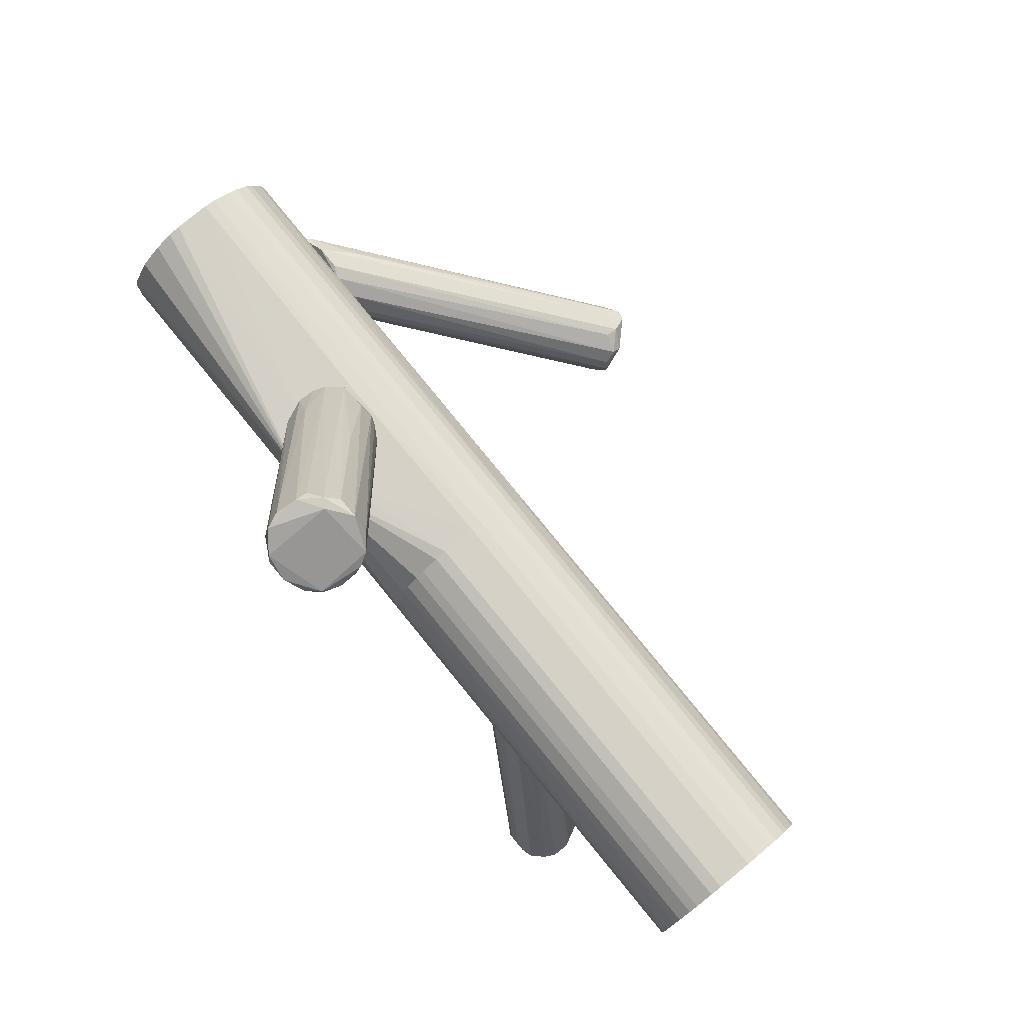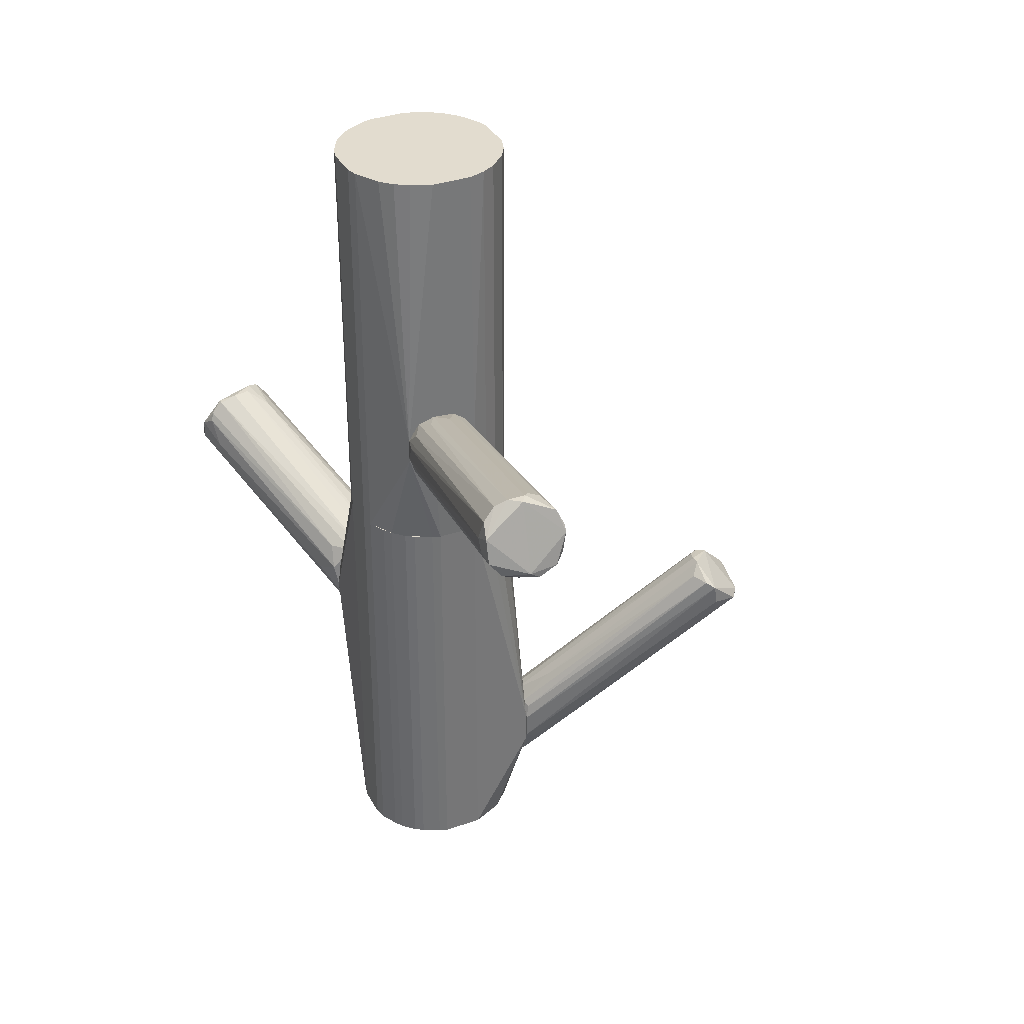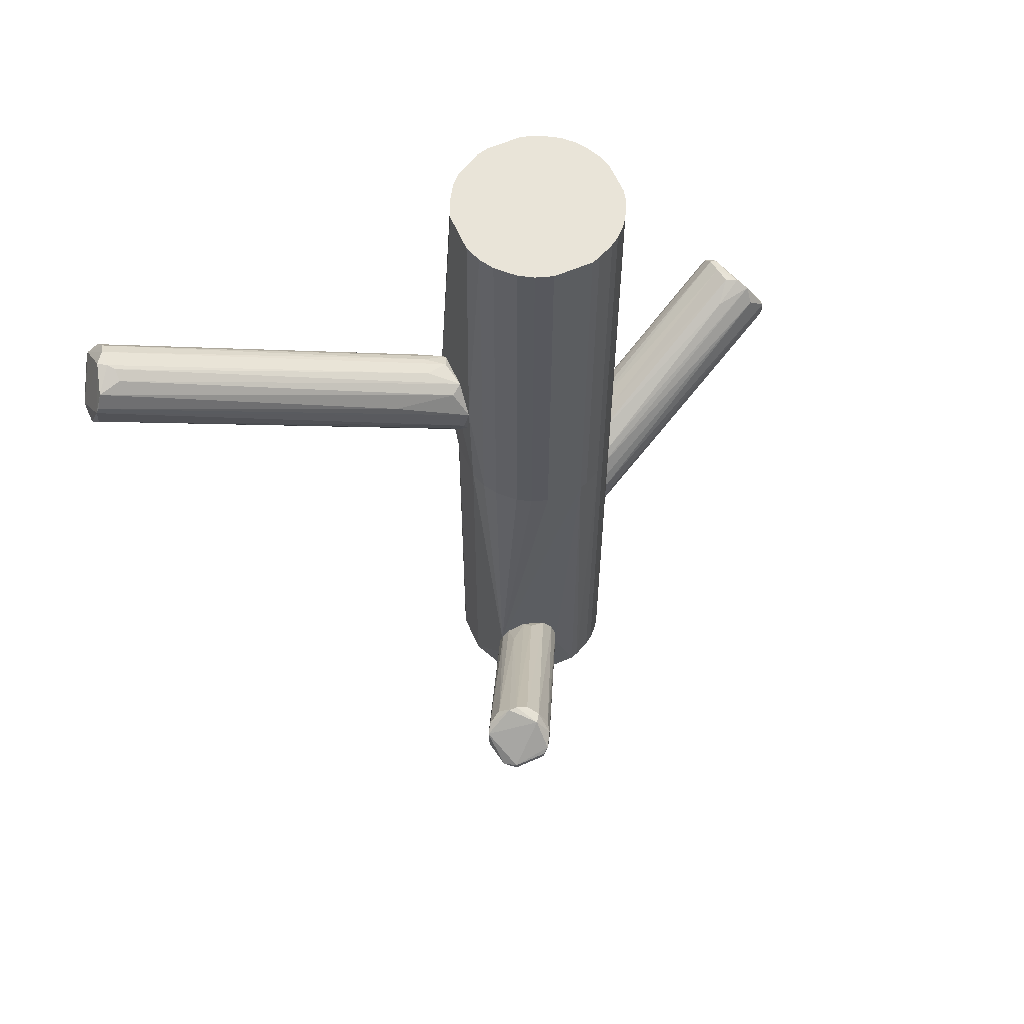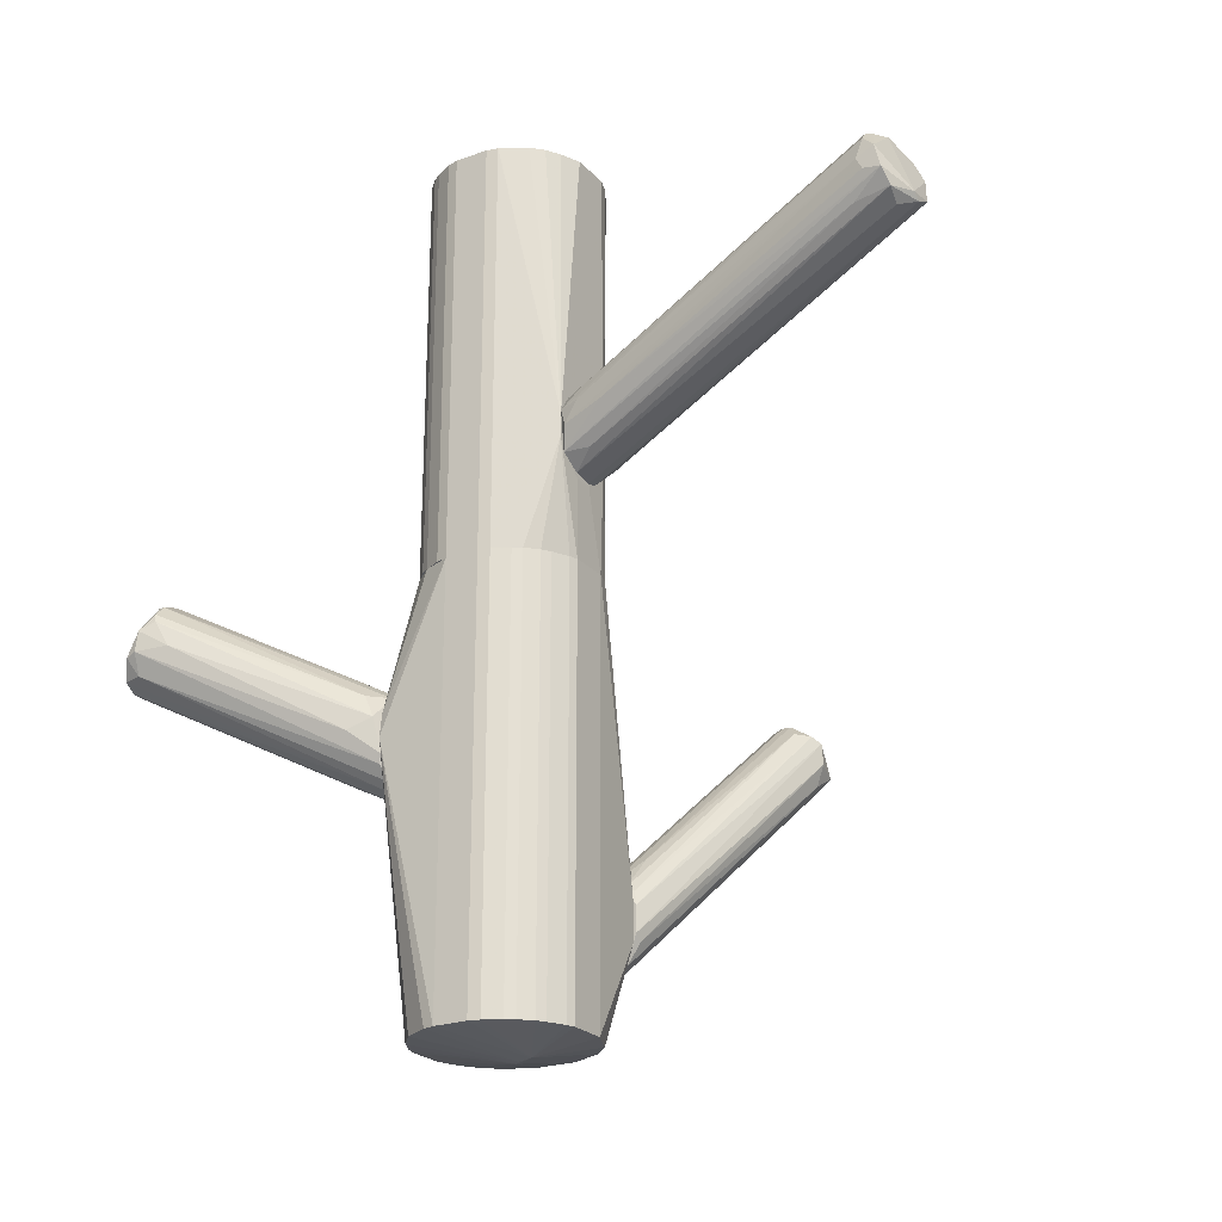
<metadata>
{"format":"obj","ext":"obj","renderer":"f3d","projection":"perspective","resolution":1024,"background":"white","views":[{"elev":79.3,"azim":-39.2,"up":"+Y"},{"elev":34.7,"azim":-24.9,"up":"+Z"},{"elev":60.2,"azim":66.5,"up":"+Z"},{"elev":-23.6,"azim":-58.8,"up":"+Z"}]}
</metadata>
<code>
o convex_0
v -0.0418 0.03976 -0.04409
v -0.04882 0.09985 0.001951
v -0.0457 0.1022 0.000384
v -0.06052 0.1061 -0.01835
v -0.01838 0.04054 -0.04956
v -0.02775 0.03976 -0.0277
v -0.06287 0.09595 -0.002735
v -0.0457 0.1092 -0.01523
v -0.03009 0.04054 -0.05424
v -0.01761 0.04132 -0.03863
v -0.03789 0.03976 -0.02849
v -0.06521 0.09985 -0.01288
v -0.04258 0.1069 -0.007422
v -0.05506 0.09595 0.001951
v -0.05116 0.1084 -0.01913
v -0.04336 0.04133 -0.03473
v -0.03789 0.03976 -0.05034
v -0.02073 0.03976 -0.03238
v -0.02229 0.04132 -0.05268
v -0.04258 0.1022 -0.003516
v -0.06521 0.09906 -0.007422
v -0.02853 0.0702 -0.03082
v -0.06209 0.1006 -0.01835
v -0.05662 0.1069 -0.01991
v -0.03633 0.04289 -0.05112
v -0.04726 0.1092 -0.01288
v -0.05974 0.09595 0.000384
v -0.03555 0.04054 -0.02693
v -0.04491 0.09204 -0.001954
v -0.06287 0.09126 -0.0121
v -0.04258 0.04444 -0.02848
v -0.02541 0.03976 -0.05424
v -0.04102 0.04054 -0.04644
v -0.05974 0.09751 0.000384
v -0.05038 0.09672 0.001951
v -0.01838 0.04444 -0.04175
v -0.0457 0.04756 -0.03784
v -0.04258 0.1061 -0.01288
v -0.06364 0.09516 -0.005078
v -0.03165 0.05303 -0.04799
v -0.06443 0.103 -0.01367
v -0.04804 0.1069 -0.01913
v -0.02463 0.04523 -0.0277
v -0.03477 0.04913 -0.02225
v -0.01838 0.03976 -0.03629
f 18 32 45
f 1 6 11
f 1 11 16
f 6 1 17
f 6 17 18
f 8 5 19
f 13 3 20
f 10 13 20
f 3 18 20
f 4 15 24
f 9 17 25
f 23 4 25
f 17 23 25
f 4 24 25
f 24 9 25
f 3 13 26
f 13 8 26
f 15 4 26
f 8 15 26
f 11 6 28
f 27 11 28
f 14 27 28
f 3 2 29
f 21 12 30
f 16 11 31
f 27 7 31
f 11 27 31
f 17 9 32
f 18 17 32
f 19 5 32
f 1 12 33
f 17 1 33
f 12 23 33
f 23 17 33
f 2 3 34
f 14 2 34
f 21 7 34
f 3 26 34
f 7 27 34
f 27 14 34
f 2 14 35
f 29 2 35
f 6 29 35
f 10 5 36
f 13 10 36
f 5 22 36
f 22 13 36
f 12 1 37
f 1 16 37
f 30 12 37
f 16 30 37
f 5 8 38
f 8 13 38
f 22 5 38
f 13 22 38
f 7 21 39
f 30 16 39
f 21 30 39
f 16 31 39
f 31 7 39
f 15 19 40
f 9 24 40
f 24 15 40
f 32 9 40
f 19 32 40
f 12 21 41
f 23 12 41
f 4 23 41
f 26 4 41
f 21 34 41
f 34 26 41
f 15 8 42
f 8 19 42
f 19 15 42
f 18 3 43
f 6 18 43
f 3 29 43
f 29 6 43
f 28 6 44
f 14 28 44
f 35 14 44
f 6 35 44
f 5 10 45
f 10 20 45
f 20 18 45
f 32 5 45
o convex_1
v -0.01838 -0.01254 0.02849
v -0.04335 -0.1007 0.08077
v -0.0418 -0.09915 0.07999
v -0.04335 -0.1093 0.06204
v -0.03633 -0.008639 0.03474
v -0.0215 -0.007068 0.04488
v -0.05428 -0.1007 0.07609
v -0.03555 -0.107 0.07375
v -0.05194 -0.1062 0.06282
v -0.02931 -0.007859 0.02459
v -0.03243 -0.007068 0.0441
v -0.01526 -0.007068 0.03707
v -0.03633 -0.1077 0.06673
v -0.05506 -0.1054 0.06673
v -0.03711 -0.1054 0.07765
v -0.03399 -0.007068 0.02849
v -0.04804 -0.1007 0.08077
v -0.02385 -0.007859 0.0238
v -0.01526 -0.008639 0.03239
v -0.02853 -0.008639 0.04644
v -0.03555 -0.007068 0.03942
v -0.05506 -0.09915 0.07062
v -0.04725 -0.1054 0.06048
v -0.01916 -0.0102 0.0441
v -0.03945 -0.1077 0.06282
v -0.05116 -0.09993 0.07921
v -0.02073 -0.007859 0.02459
v -0.03867 -0.09915 0.07843
v -0.05506 -0.1038 0.07297
v -0.03555 -0.1077 0.07219
v -0.02619 -0.01487 0.04878
v -0.03555 -0.01254 0.0441
v -0.01995 -0.02737 0.04644
v -0.03867 -0.02034 0.03786
v -0.03321 -0.0141 0.02849
v -0.01604 -0.00941 0.03005
v -0.0457 -0.1093 0.0636
v -0.04492 -0.1031 0.08077
v -0.01682 -0.007068 0.02771
v -0.03711 -0.01253 0.0402
v -0.05194 -0.09681 0.06126
v -0.05506 -0.1007 0.06751
v -0.03165 -0.0141 0.048
v -0.03867 -0.1093 0.06438
f 75 82 89
f 56 51 57
f 56 57 61
f 55 61 63
f 51 56 65
f 61 50 66
f 56 61 66
f 49 54 68
f 54 55 68
f 63 49 68
f 55 63 68
f 57 51 69
f 49 63 72
f 46 70 72
f 70 49 72
f 48 47 73
f 51 48 73
f 47 60 73
f 69 51 73
f 60 69 73
f 67 59 74
f 52 67 74
f 71 52 74
f 62 71 74
f 57 53 75
f 53 60 75
f 64 57 75
f 58 64 75
f 47 48 76
f 48 51 76
f 62 47 76
f 51 65 76
f 65 62 76
f 66 52 77
f 56 66 77
f 52 71 77
f 71 56 77
f 53 57 78
f 60 53 78
f 57 69 78
f 69 60 78
f 50 61 79
f 61 59 79
f 67 50 79
f 55 54 80
f 61 55 80
f 58 46 81
f 64 58 81
f 54 49 82
f 59 54 82
f 74 59 82
f 82 75 83
f 60 47 83
f 47 62 83
f 62 74 83
f 75 60 83
f 74 82 83
f 61 57 84
f 63 61 84
f 57 64 84
f 72 63 84
f 46 72 84
f 81 46 84
f 64 81 84
f 66 50 85
f 52 66 85
f 50 67 85
f 67 52 85
f 54 59 86
f 59 61 86
f 80 54 86
f 61 80 86
f 59 67 87
f 79 59 87
f 67 79 87
f 65 56 88
f 62 65 88
f 56 71 88
f 71 62 88
f 46 58 89
f 70 46 89
f 49 70 89
f 58 75 89
f 82 49 89
o convex_2
v -0.0254 0.03898 0.1175
v -0.02774 -0.007068 0.02381
v -0.02228 -0.007068 0.02381
v -0.01604 0.03898 0.002732
v 0.00191 0.01089 0.1175
v -0.04336 0.01166 0.1175
v -0.04257 0.02414 0.002732
v 0.000346 0.006201 0.002732
v -0.01526 -0.006284 0.1175
v -0.002773 0.03117 0.1175
v 0.001126 0.02414 0.002732
v -0.03867 0.001523 0.002732
v -0.03555 -0.001601 0.1175
v -0.04023 0.02883 0.1175
v -0.0332 0.03585 0.002732
v -0.006677 -0.002385 0.002732
v -0.03555 -0.007068 0.03863
v -0.001994 0.002303 0.1175
v -0.01292 0.03819 0.1175
v -0.005897 0.03429 0.002732
v -0.04336 0.01166 0.002732
v -0.01526 -0.006284 0.002732
v 0.00191 0.02181 0.1175
v -0.04336 0.02103 0.1175
v -0.02618 -0.006284 0.1175
v -0.03555 0.03429 0.1175
v 0.00191 0.01089 0.002732
v -0.0254 0.03898 0.002732
v -0.03867 0.03117 0.002732
v -0.02853 -0.005504 0.002732
v -0.01058 -0.004724 0.1175
v -0.04257 0.008545 0.1175
v -0.01526 -0.007068 0.03707
v -0.04257 0.008545 0.002732
v -0.02853 0.03819 0.1175
v -0.005897 0.03429 0.1175
v -0.002773 0.03117 0.002732
v 0.00191 0.02181 0.002732
v -0.01604 0.03898 0.1175
v -0.006677 -0.002385 0.1175
v -0.04336 0.02103 0.002732
v -0.001994 0.002303 0.002732
v -0.03867 0.001523 0.1175
v -0.008237 0.03585 0.002732
v -0.001214 0.02883 0.1175
v 0.000346 0.006201 0.1175
v -0.03555 -0.007068 0.03239
v -0.02853 0.03819 0.002732
v -0.04257 0.02414 0.1175
v -0.01292 0.03819 0.002732
v -0.01058 -0.004724 0.002732
v -0.03165 -0.003944 0.1175
v -0.03555 -0.001601 0.002732
v -0.03867 0.03117 0.1175
v -0.02618 -0.006284 0.002732
v -0.03555 0.03429 0.002732
v -0.001214 0.02883 0.002732
v -0.008237 0.03585 0.1175
v 0.001126 0.02415 0.1175
v -0.04023 0.02883 0.002732
v -0.0332 0.03585 0.1175
f 124 104 150
f 94 90 95
f 96 93 97
f 94 95 98
f 90 94 99
f 97 93 100
f 96 97 101
f 98 95 102
f 95 90 103
f 93 96 104
f 101 97 105
f 91 92 106
f 94 98 107
f 90 99 108
f 100 93 109
f 96 101 110
f 92 91 111
f 101 105 111
f 99 94 112
f 95 103 113
f 110 95 113
f 98 102 114
f 106 98 114
f 103 90 115
f 94 97 116
f 97 100 116
f 112 94 116
f 90 93 117
f 93 104 117
f 104 96 118
f 101 111 119
f 107 98 120
f 102 95 121
f 95 110 121
f 106 92 122
f 98 106 122
f 92 111 122
f 120 98 122
f 110 101 123
f 106 121 123
f 121 110 123
f 115 90 124
f 90 117 124
f 108 99 125
f 99 109 125
f 109 99 126
f 100 109 126
f 116 100 127
f 112 116 127
f 93 90 128
f 90 108 128
f 108 93 128
f 105 107 129
f 107 120 129
f 120 105 129
f 96 110 130
f 113 96 130
f 110 113 130
f 105 97 131
f 97 107 131
f 107 105 131
f 106 102 132
f 102 121 132
f 121 106 132
f 109 93 133
f 125 109 133
f 99 112 134
f 126 99 134
f 97 94 135
f 94 107 135
f 107 97 135
f 91 106 136
f 123 101 136
f 106 123 136
f 117 104 137
f 104 124 137
f 124 117 137
f 103 96 138
f 113 103 138
f 96 113 138
f 93 108 139
f 133 93 139
f 108 133 139
f 111 105 140
f 105 120 140
f 122 111 140
f 120 122 140
f 102 106 141
f 114 102 141
f 106 114 141
f 101 119 142
f 119 136 142
f 136 101 142
f 103 115 143
f 118 103 143
f 115 118 143
f 111 91 144
f 119 111 144
f 91 136 144
f 136 119 144
f 115 104 145
f 104 118 145
f 118 115 145
f 100 126 146
f 126 134 146
f 108 125 147
f 133 108 147
f 125 133 147
f 127 100 148
f 112 127 148
f 134 112 148
f 100 146 148
f 146 134 148
f 96 103 149
f 118 96 149
f 103 118 149
f 104 115 150
f 115 124 150
o convex_3
v -0.03477 0.03976 -0.02772
v -0.02618 -0.006288 -0.1143
v -0.02853 -0.005503 -0.1143
v -0.02618 -0.006288 0.002732
v 0.001906 0.02181 -0.1143
v 0.001906 0.01089 0.002732
v -0.04336 0.02103 -0.1143
v 0.002686 -0.004724 -0.08701
v -0.04336 0.01167 0.002732
v -0.00824 0.03585 0.002732
v -0.01604 0.03897 -0.1143
v -0.04257 0.03976 -0.0402
v -0.03867 0.001524 -0.1143
v -0.03555 0.03429 0.002732
v -0.006676 -0.00238 0.002732
v -0.03321 0.03585 -0.1143
v 0.001906 0.02181 0.002732
v -0.002777 0.03117 -0.1143
v -0.03555 -0.001605 0.002732
v -0.001993 0.002303 -0.1143
v -0.01604 0.01557 -0.1175
v -0.01604 0.03897 0.002732
v -0.01526 -0.006288 0.002732
v -0.04336 0.01167 -0.1143
v -0.01526 -0.006288 -0.1143
v -0.04336 0.02103 0.002732
v -0.001213 0.02883 0.002732
v -0.04023 0.003863 0.002732
v -0.03867 0.03117 -0.1143
v -0.01682 0.03976 -0.04645
v -0.00824 0.03585 -0.1143
v -0.0254 0.03897 -0.1143
v 0.002686 -0.004724 -0.07686
v 0.002686 0.01478 -0.09403
v -0.02853 0.03819 0.002732
v -0.001993 0.002303 0.002732
v 0.001906 0.01089 -0.1143
v -0.04257 0.008546 -0.1143
v -0.03555 -0.001605 -0.1143
v -0.005896 0.03429 0.002732
v -0.04023 0.02883 0.002732
v -0.0176 0.01089 -0.1175
v -0.006676 -0.00238 -0.1143
v 0.001126 0.02415 -0.1143
v -0.04179 0.03976 -0.03396
v -0.03321 -0.00316 0.002732
v -0.04257 0.02415 -0.1143
v -0.01292 0.03819 -0.1143
v -0.04257 0.008546 0.002732
v -0.01292 0.03819 0.002732
v -0.01058 -0.004724 0.002732
v 0.000347 0.006207 0.002732
v -0.01448 0.01712 -0.1175
v -0.0254 0.03897 0.002732
v -0.005896 0.03429 -0.1143
v -0.03165 0.03976 -0.05425
v -0.02853 0.03819 -0.1143
v -0.03867 0.001524 0.002732
v -0.002777 0.03117 0.002732
v -0.001213 0.02883 -0.1143
v -0.04023 0.003863 -0.1143
v -0.03321 -0.00316 -0.1143
v 0.002686 -0.00082 -0.09481
v -0.02853 -0.005503 0.002732
f 154 196 214
f 153 152 154
f 154 156 159
f 159 156 160
f 159 160 164
f 156 154 165
f 160 156 167
f 154 159 169
f 164 160 172
f 154 152 173
f 165 154 173
f 159 157 174
f 173 152 175
f 158 173 175
f 157 159 176
f 162 157 176
f 159 164 176
f 160 167 177
f 169 159 178
f 162 166 179
f 162 151 180
f 151 172 180
f 167 156 183
f 173 158 183
f 155 167 184
f 183 158 184
f 167 183 184
f 164 172 185
f 156 165 186
f 165 183 186
f 159 174 188
f 169 163 189
f 160 177 190
f 181 160 190
f 176 164 191
f 152 153 192
f 174 157 192
f 175 152 192
f 188 174 192
f 189 163 192
f 170 158 193
f 158 175 193
f 192 170 193
f 175 192 193
f 167 155 194
f 177 167 194
f 151 162 195
f 162 176 195
f 164 185 195
f 191 164 195
f 176 191 195
f 154 169 196
f 169 189 196
f 157 162 197
f 162 179 197
f 179 171 197
f 192 157 197
f 171 192 197
f 161 180 198
f 160 181 198
f 178 159 199
f 159 188 199
f 188 178 199
f 172 160 200
f 180 172 200
f 160 198 200
f 198 180 200
f 165 173 201
f 183 165 201
f 173 183 201
f 183 156 202
f 156 186 202
f 186 183 202
f 179 166 203
f 171 179 203
f 182 161 203
f 187 170 203
f 155 187 203
f 192 171 203
f 170 192 203
f 194 155 203
f 161 198 203
f 198 181 203
f 172 151 204
f 185 172 204
f 151 195 204
f 195 185 204
f 190 168 205
f 181 190 205
f 168 203 205
f 203 181 205
f 180 161 206
f 162 180 206
f 182 162 206
f 161 182 206
f 166 162 207
f 162 182 207
f 203 166 207
f 182 203 207
f 163 169 208
f 169 178 208
f 178 163 208
f 177 168 209
f 190 177 209
f 168 190 209
f 168 177 210
f 177 194 210
f 203 168 210
f 194 203 210
f 163 178 211
f 178 188 211
f 192 163 211
f 188 192 211
f 192 153 212
f 189 192 212
f 153 196 212
f 196 189 212
f 158 170 213
f 155 184 213
f 184 158 213
f 170 187 213
f 187 155 213
f 153 154 214
f 196 153 214
o convex_4
v 0.005035 0.004634 -0.07062
v 0.06513 -0.01799 -0.02849
v 0.06434 -0.01643 -0.02693
v 0.05186 -0.0297 -0.02303
v 0.003476 0.002295 -0.09716
v 0.004253 0.014 -0.0917
v 0.062 -0.0297 -0.03161
v 0.002694 -0.005507 -0.08467
v 0.05576 -0.01565 -0.02069
v 0.002694 0.01322 -0.08233
v 0.002694 -0.002388 -0.07297
v 0.05186 -0.02346 -0.01912
v 0.06356 -0.02111 -0.03396
v 0.004253 0.01088 -0.09716
v 0.05498 -0.03126 -0.03005
v 0.06044 -0.01409 -0.02537
v 0.003476 -0.002388 -0.09248
v 0.002694 -0.005507 -0.07765
v 0.06434 -0.02657 -0.03239
v 0.003476 0.006198 -0.09873
v 0.05264 -0.01799 -0.01991
v 0.002694 0.0101 -0.07687
v 0.06513 -0.01799 -0.03005
v 0.05419 -0.03126 -0.02459
v 0.004253 0.014 -0.08545
v 0.002694 0.003075 -0.07218
v 0.04952 -0.02579 -0.02225
v 0.002694 0.01088 -0.09794
v 0.05732 -0.01331 -0.02537
v 0.05576 -0.02892 -0.03552
v 0.005035 -0.005507 -0.08624
v 0.0581 -0.01721 -0.02069
v 0.01128 0.0101 -0.08624
v 0.06434 -0.02657 -0.03083
v 0.06044 -0.01409 -0.03161
v 0.003476 -0.004732 -0.07375
v 0.05186 -0.02111 -0.01912
v 0.0105 -0.003952 -0.06361
v 0.02611 -0.01097 -0.07141
f 244 231 253
f 224 222 225
f 222 219 231
f 225 222 232
f 227 233 234
f 228 227 234
f 233 219 234
f 223 224 236
f 224 225 236
f 215 235 236
f 235 223 236
f 217 216 237
f 227 228 237
f 216 233 237
f 233 227 237
f 226 218 238
f 229 221 238
f 222 229 238
f 218 232 238
f 232 222 238
f 220 224 239
f 230 220 239
f 215 236 240
f 236 225 240
f 218 226 241
f 219 222 242
f 224 220 242
f 222 224 242
f 220 228 242
f 234 219 242
f 228 234 242
f 224 223 243
f 223 230 243
f 239 224 243
f 230 239 243
f 221 229 244
f 231 244 245
f 229 222 245
f 222 231 245
f 244 229 245
f 217 230 246
f 230 223 246
f 226 238 246
f 228 220 247
f 237 228 247
f 216 217 248
f 233 216 248
f 221 233 248
f 238 221 248
f 217 246 248
f 246 238 248
f 230 217 249
f 220 230 249
f 217 237 249
f 247 220 249
f 237 247 249
f 232 218 250
f 225 232 250
f 218 241 250
f 241 225 250
f 235 215 251
f 223 235 251
f 215 240 251
f 246 223 251
f 226 246 251
f 240 225 252
f 225 241 252
f 241 226 252
f 226 251 252
f 251 240 252
f 231 219 253
f 233 221 253
f 219 233 253
f 221 244 253

</code>
